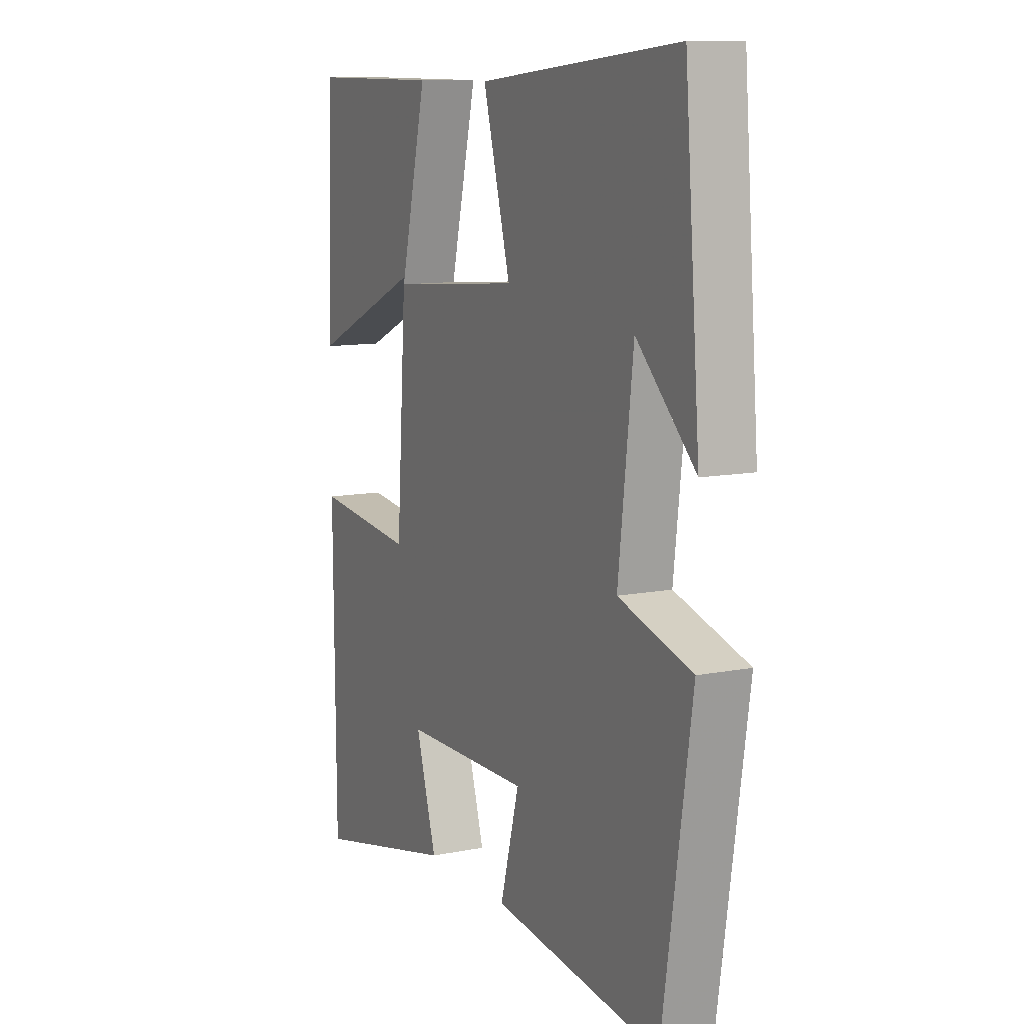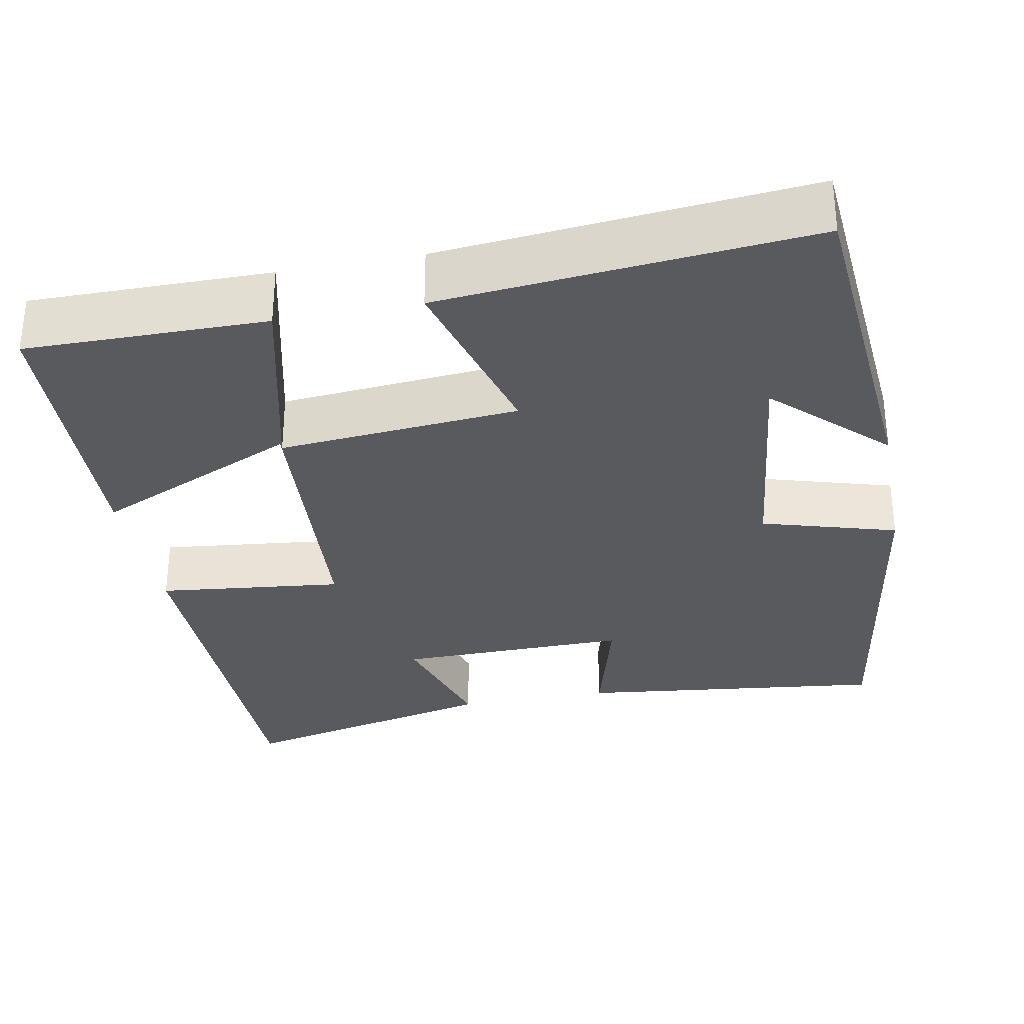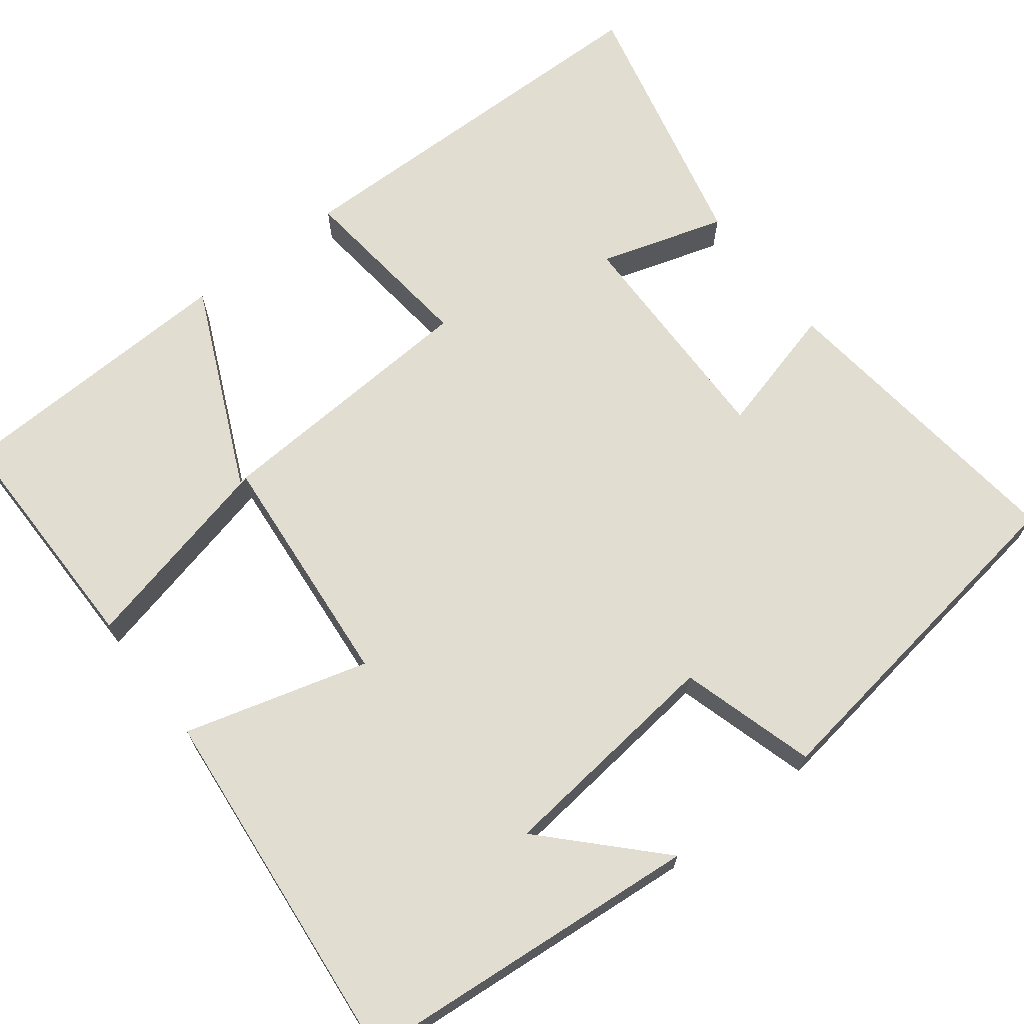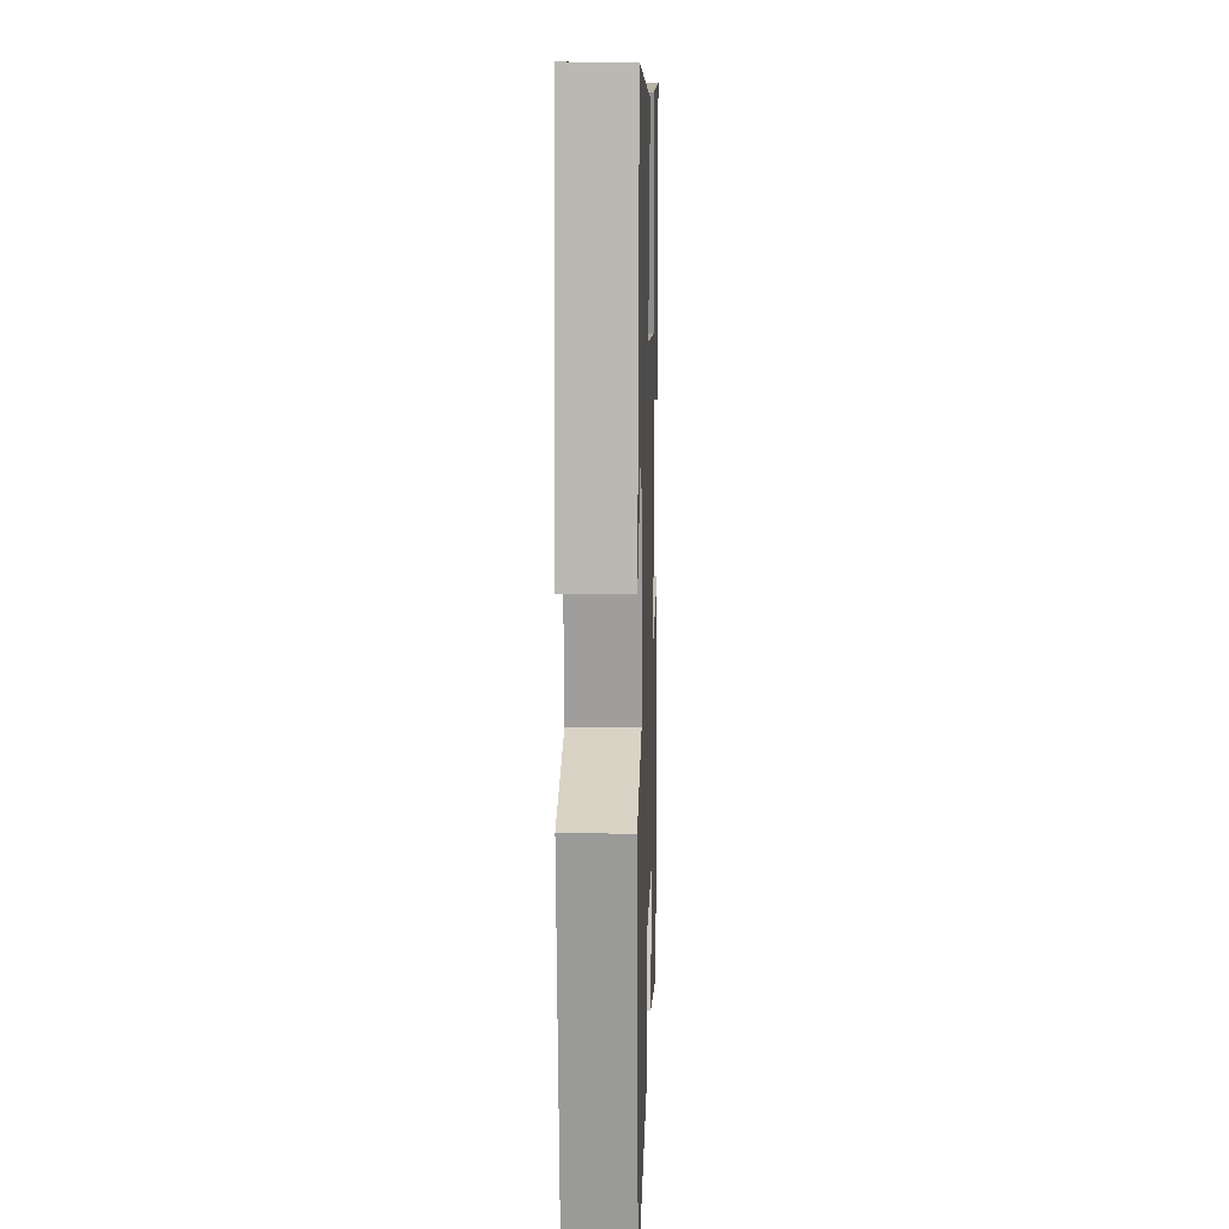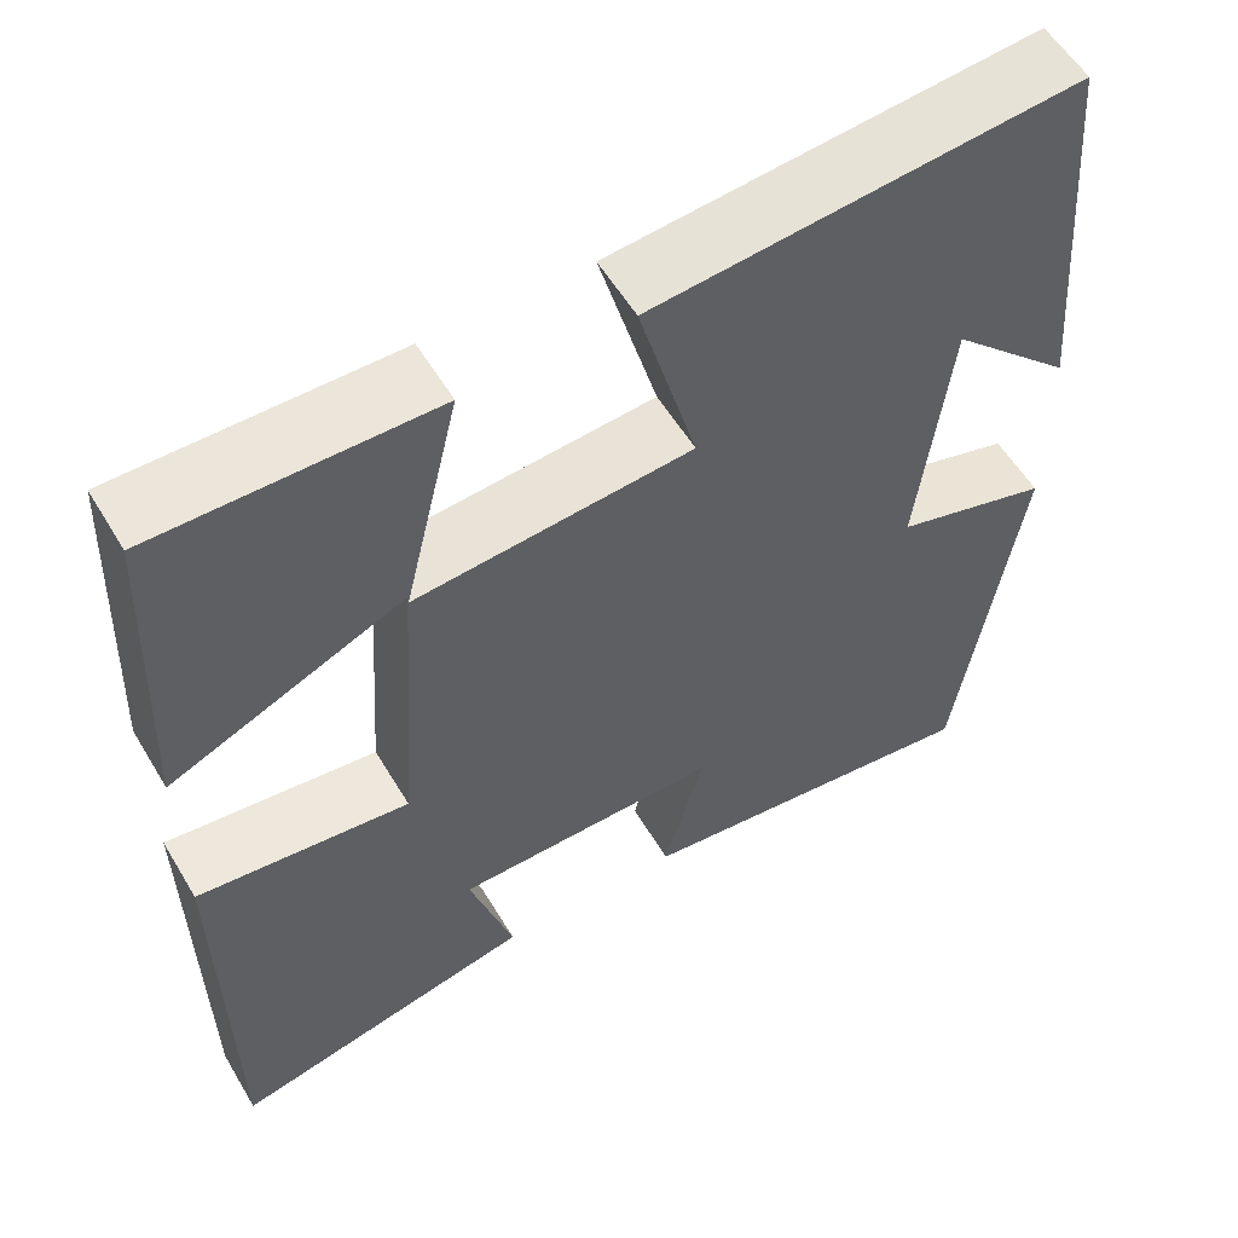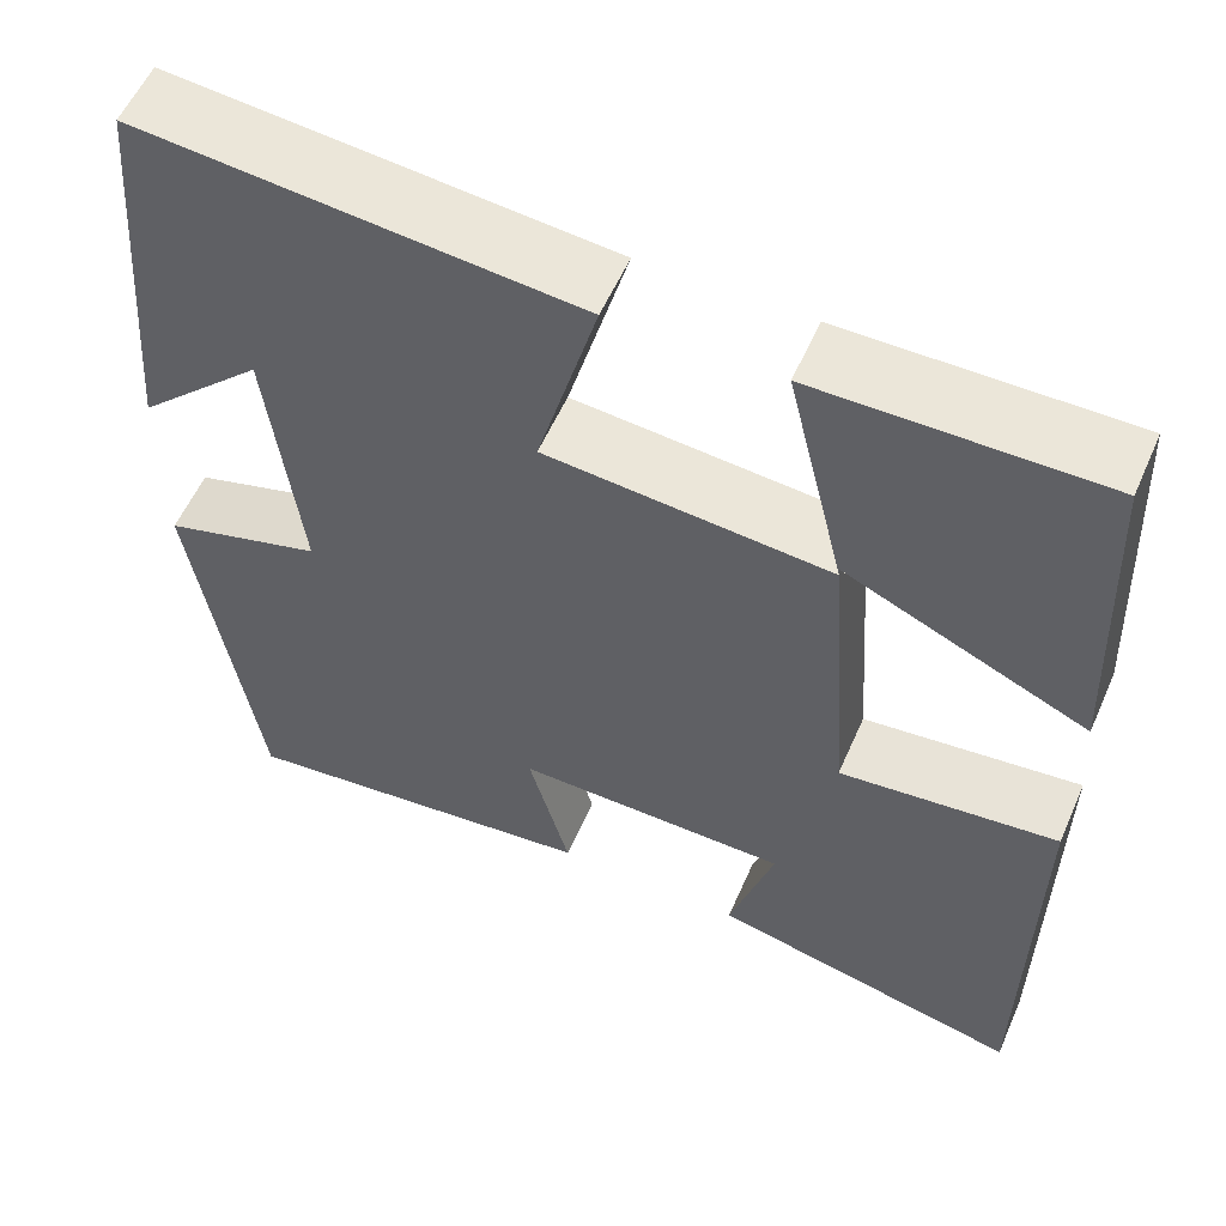
<metadata>
{"format":"obj","ext":"obj","renderer":"f3d","projection":"perspective","resolution":1024,"background":"white","views":[{"elev":10.7,"azim":63.7,"up":"+Z"},{"elev":-31.5,"azim":10.8,"up":"+Y"},{"elev":68.6,"azim":52.6,"up":"+Y"},{"elev":12.0,"azim":91.8,"up":"+Z"},{"elev":56.6,"azim":-30.6,"up":"+Z"},{"elev":56.7,"azim":-156.4,"up":"+Z"}]}
</metadata>
<code>
v -0.484 0.07 0.502
v -0.18 0.07 0.5
v -0.242 0.07 0.242
v 0.062 0.07 0.268
v -0.002 0.07 0.5
v 0.464 0.07 0.543
v 0.5 0.07 0.106
v 0.364 0.07 0.238
v 0.33 0.07 -0.052
v 0.5 0.07 -0.102
v 0.433 0.07 -0.546
v 0.042 0.07 -0.5
v 0.086 0.07 -0.337
v -0.208 0.07 -0.341
v -0.16 0.07 -0.5
v -0.496 0.07 -0.578
v -0.5 0.07 -0.077
v -0.266 0.07 -0.103
v -0.242 0.07 0.251
v -0.5 0.07 0.135
v -0.484 0 0.502
v -0.18 0 0.5
v -0.242 0 0.242
v 0.062 0 0.268
v -0.002 0 0.5
v 0.464 0 0.543
v 0.5 0 0.106
v 0.364 0 0.238
v 0.33 0 -0.052
v 0.5 0 -0.102
v 0.433 0 -0.546
v 0.042 0 -0.5
v 0.086 0 -0.337
v -0.208 0 -0.341
v -0.16 0 -0.5
v -0.496 0 -0.578
v -0.5 0 -0.077
v -0.266 0 -0.103
v -0.242 0 0.251
v -0.5 0 0.135
f 19 20 1 2
f 16 17 18
f 14 15 16
f 14 16 18
f 13 14 18
f 11 12 13
f 10 11 13
f 9 10 13
f 8 9 13 18
f 6 7 8
f 4 5 6 8
f 3 4 8 18
f 19 2 3
f 3 18 19
f 22 21 40 39
f 38 37 36
f 36 35 34
f 38 36 34
f 38 34 33
f 33 32 31
f 33 31 30
f 33 30 29
f 38 33 29 28
f 28 27 26
f 28 26 25 24
f 38 28 24 23
f 23 22 39
f 39 38 23
f 1 21 22 2
f 2 22 23 3
f 3 23 24 4
f 4 24 25 5
f 5 25 26 6
f 6 26 27 7
f 7 27 28 8
f 8 28 29 9
f 9 29 30 10
f 10 30 31 11
f 11 31 32 12
f 12 32 33 13
f 13 33 34 14
f 14 34 35 15
f 15 35 36 16
f 16 36 37 17
f 17 37 38 18
f 18 38 39 19
f 19 39 40 20
f 20 40 21 1

</code>
